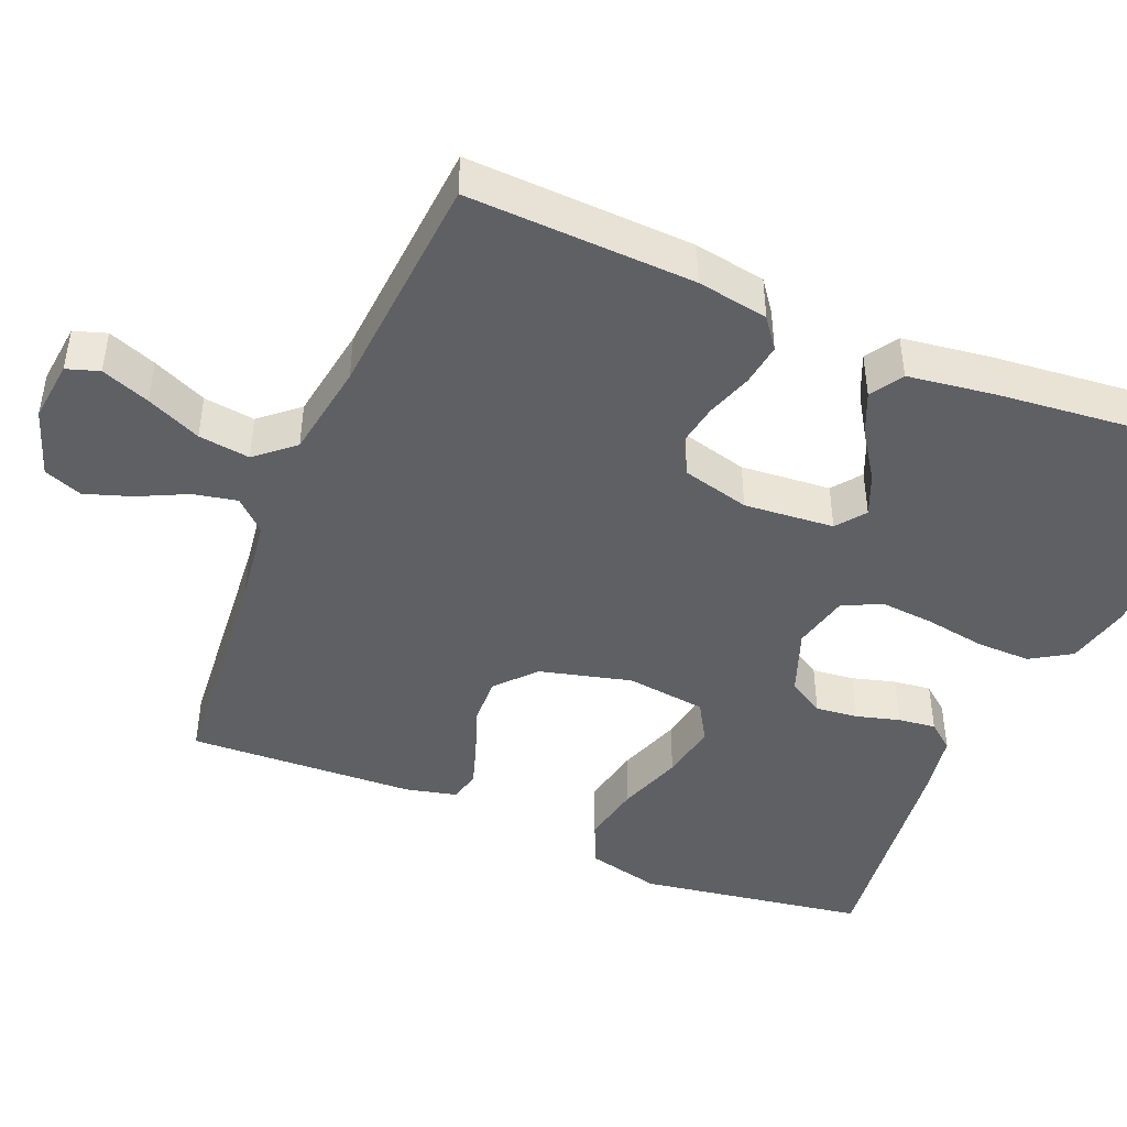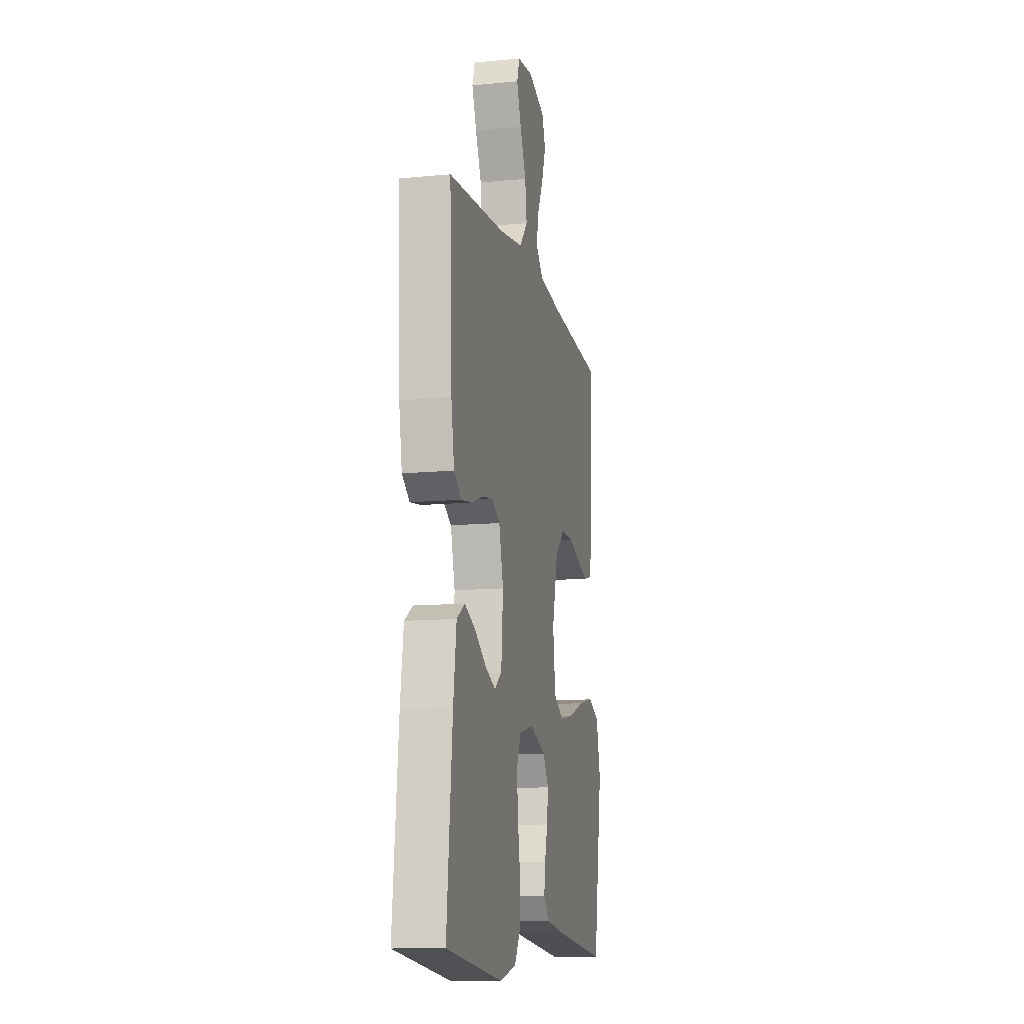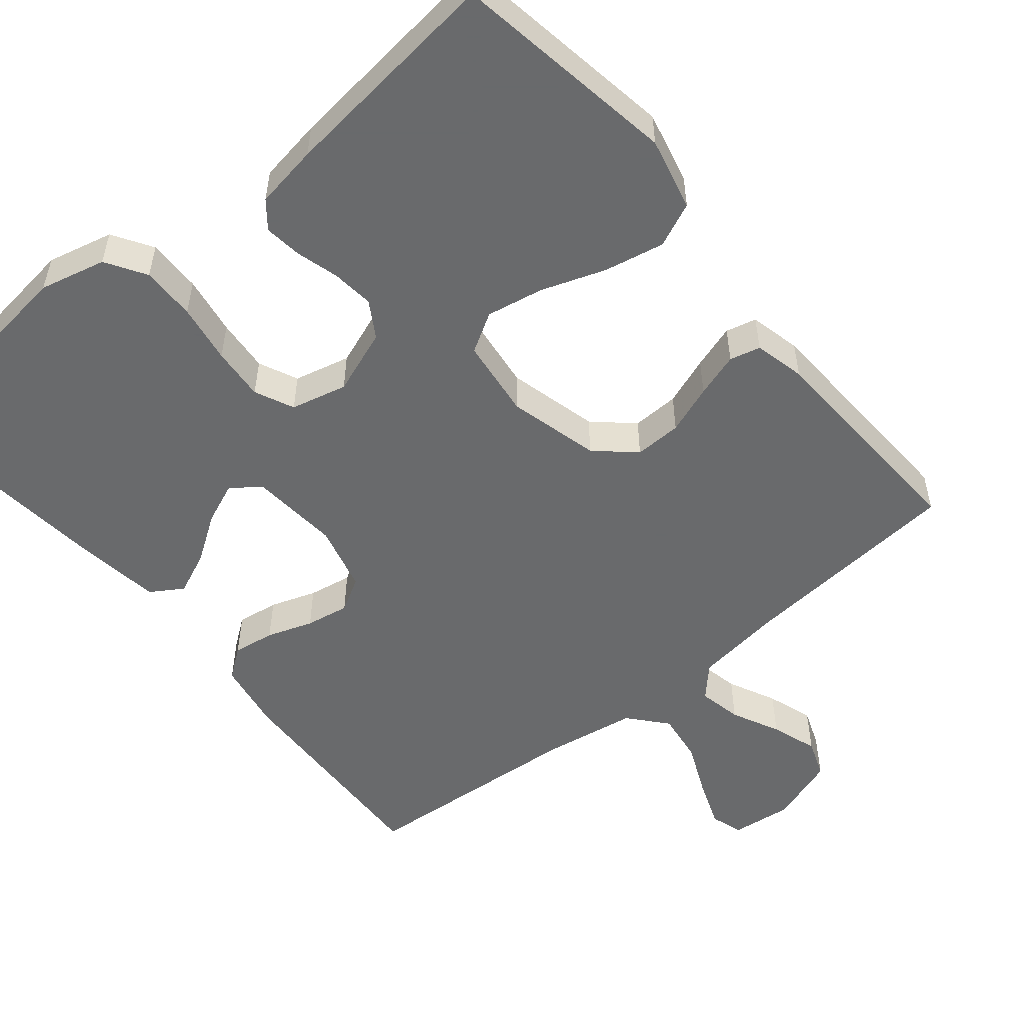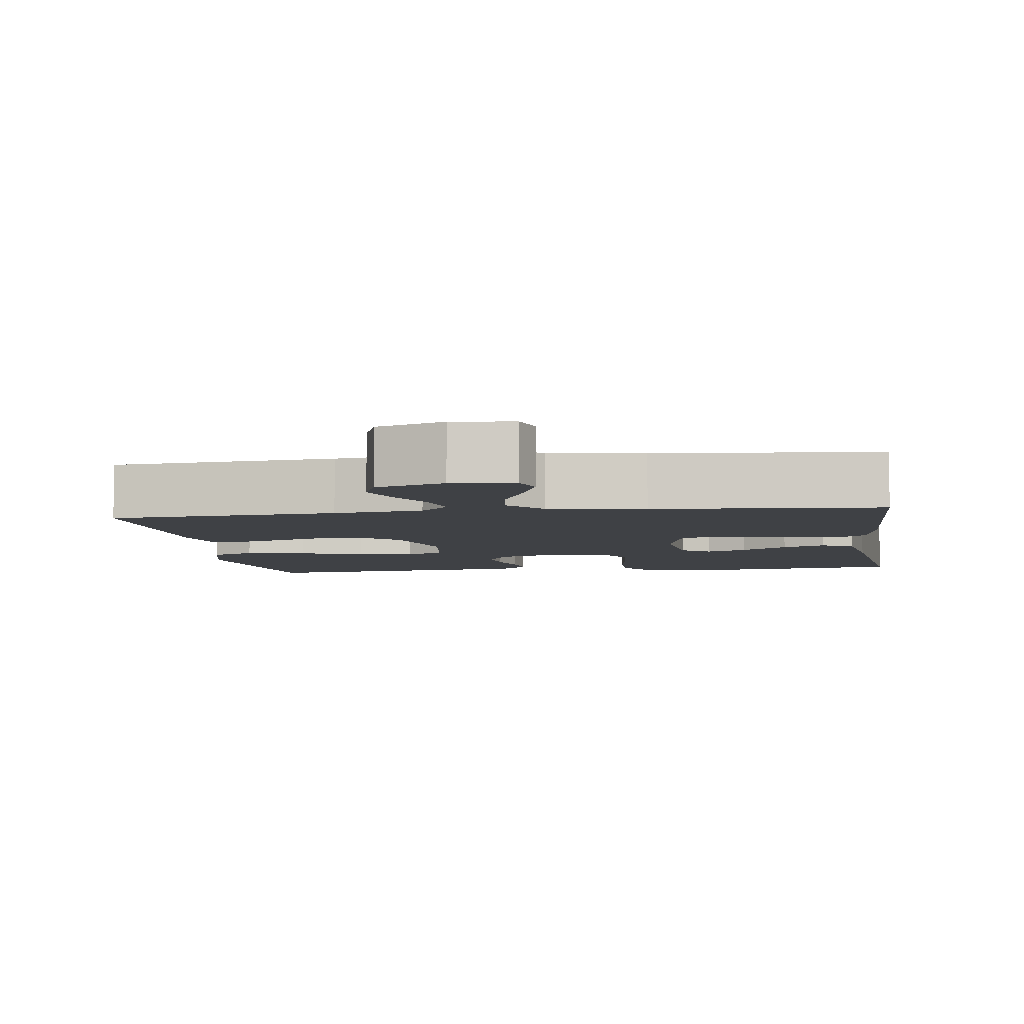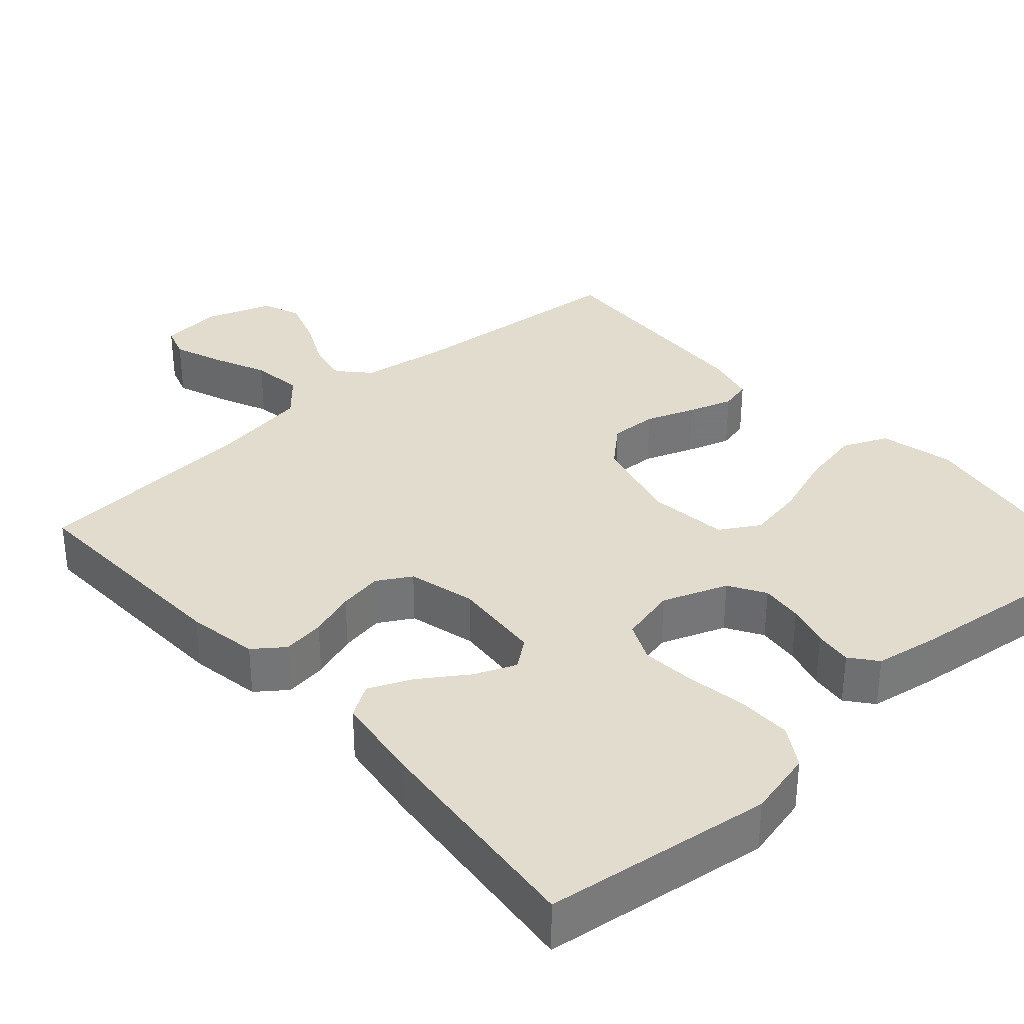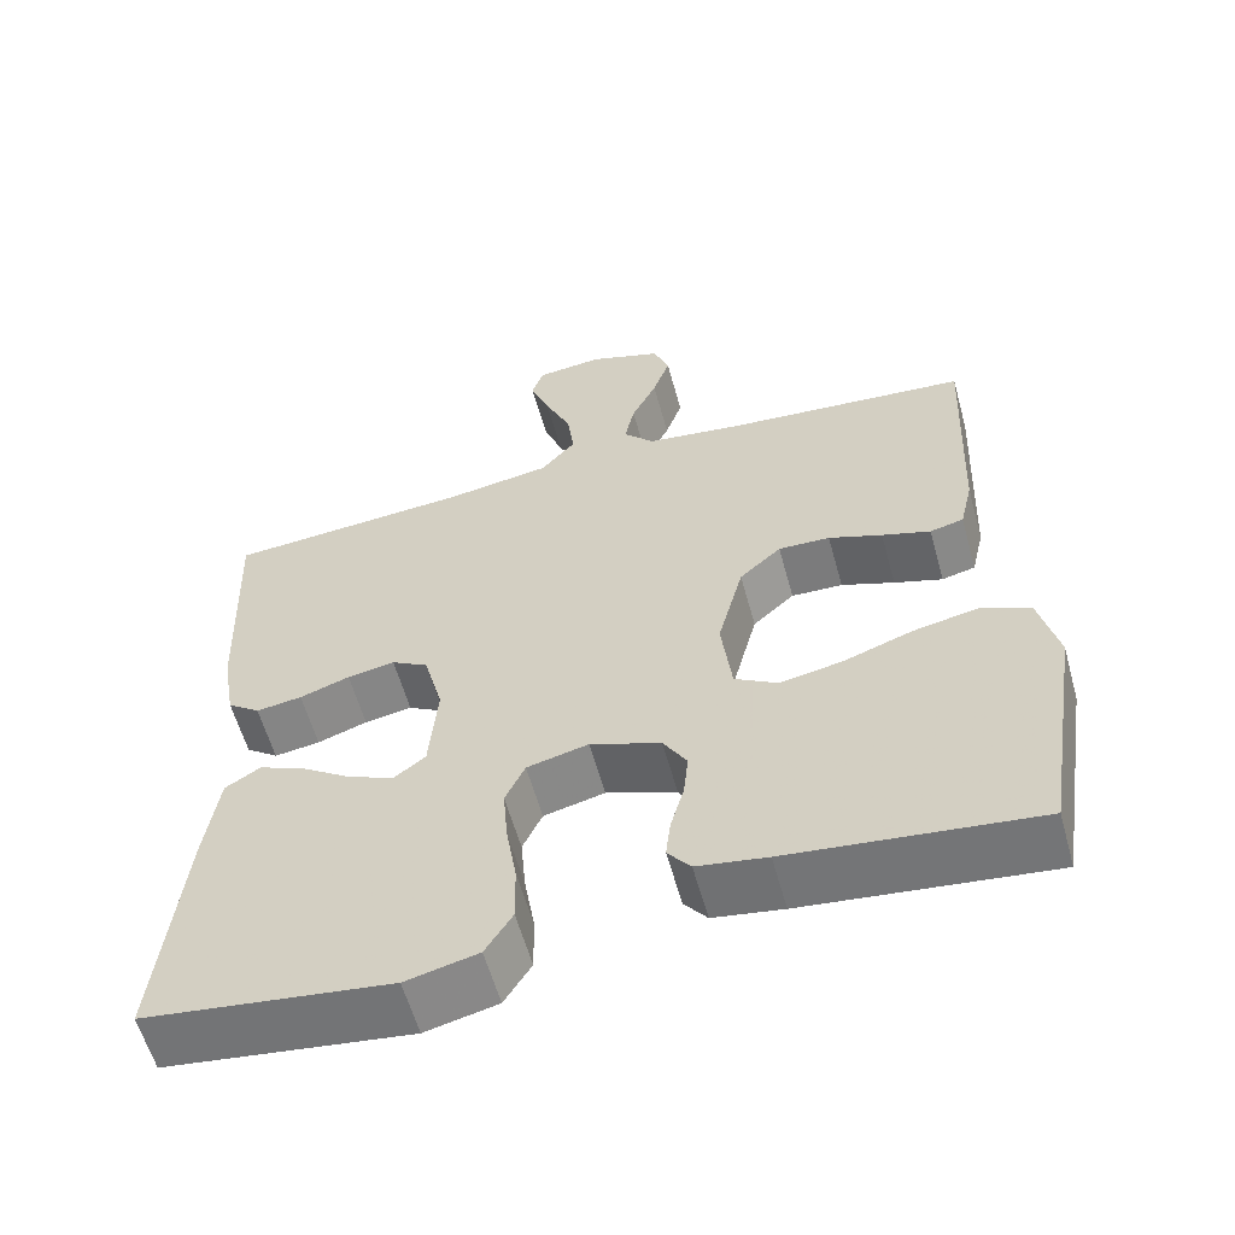
<metadata>
{"format":"obj","ext":"obj","renderer":"f3d","projection":"perspective","resolution":1024,"background":"white","views":[{"elev":-45.1,"azim":67.4,"up":"+Y"},{"elev":-11.9,"azim":102.7,"up":"+Z"},{"elev":-52.9,"azim":-140.6,"up":"+Y"},{"elev":-5.6,"azim":8.1,"up":"+Y"},{"elev":34.0,"azim":138.3,"up":"+Y"},{"elev":-59.1,"azim":-164.5,"up":"+Z"}]}
</metadata>
<code>
v 0.5 0.07 -0.5
v 0.2 0.07 -0.539
v 0.112 0.07 -0.518
v 0.079 0.07 -0.465
v 0.08 0.07 -0.393
v 0.093 0.07 -0.314
v 0.099 0.07 -0.243
v 0.075 0.07 -0.191
v 0 0.07 -0.173
v -0.086 0.07 -0.205
v -0.115 0.07 -0.253
v -0.109 0.07 -0.309
v -0.093 0.07 -0.366
v -0.087 0.07 -0.416
v -0.115 0.07 -0.451
v -0.2 0.07 -0.465
v -0.5 0.07 -0.5
v -0.548 0.07 -0.2
v -0.525 0.07 -0.103
v -0.466 0.07 -0.077
v -0.386 0.07 -0.093
v -0.301 0.07 -0.123
v -0.225 0.07 -0.137
v -0.173 0.07 -0.106
v -0.16 0.07 0
v -0.191 0.07 0.121
v -0.242 0.07 0.167
v -0.305 0.07 0.165
v -0.37 0.07 0.141
v -0.429 0.07 0.122
v -0.47 0.07 0.132
v -0.486 0.07 0.2
v -0.5 0.07 0.5
v -0.2 0.07 0.526
v -0.083 0.07 0.542
v -0.045 0.07 0.583
v -0.057 0.07 0.641
v -0.088 0.07 0.705
v -0.109 0.07 0.767
v -0.09 0.07 0.818
v 0 0.07 0.849
v 0.081 0.07 0.84
v 0.095 0.07 0.797
v 0.071 0.07 0.733
v 0.039 0.07 0.661
v 0.03 0.07 0.593
v 0.073 0.07 0.543
v 0.2 0.07 0.523
v 0.5 0.07 0.5
v 0.488 0.07 0.2
v 0.472 0.07 0.106
v 0.432 0.07 0.076
v 0.376 0.07 0.084
v 0.315 0.07 0.105
v 0.257 0.07 0.115
v 0.212 0.07 0.089
v 0.189 0.07 0
v 0.199 0.07 -0.119
v 0.237 0.07 -0.148
v 0.292 0.07 -0.125
v 0.354 0.07 -0.083
v 0.411 0.07 -0.058
v 0.454 0.07 -0.085
v 0.47 0.07 -0.2
v 0.5 0 -0.5
v 0.2 0 -0.539
v 0.112 0 -0.518
v 0.079 0 -0.465
v 0.08 0 -0.393
v 0.093 0 -0.314
v 0.099 0 -0.243
v 0.075 0 -0.191
v 0 0 -0.173
v -0.086 0 -0.205
v -0.115 0 -0.253
v -0.109 0 -0.309
v -0.093 0 -0.366
v -0.087 0 -0.416
v -0.115 0 -0.451
v -0.2 0 -0.465
v -0.5 0 -0.5
v -0.548 0 -0.2
v -0.525 0 -0.103
v -0.466 0 -0.077
v -0.386 0 -0.093
v -0.301 0 -0.123
v -0.225 0 -0.137
v -0.173 0 -0.106
v -0.16 0 0
v -0.191 0 0.121
v -0.242 0 0.167
v -0.305 0 0.165
v -0.37 0 0.141
v -0.429 0 0.122
v -0.47 0 0.132
v -0.486 0 0.2
v -0.5 0 0.5
v -0.2 0 0.526
v -0.083 0 0.542
v -0.045 0 0.583
v -0.057 0 0.641
v -0.088 0 0.705
v -0.109 0 0.767
v -0.09 0 0.818
v 0 0 0.849
v 0.081 0 0.84
v 0.095 0 0.797
v 0.071 0 0.733
v 0.039 0 0.661
v 0.03 0 0.593
v 0.073 0 0.543
v 0.2 0 0.523
v 0.5 0 0.5
v 0.488 0 0.2
v 0.472 0 0.106
v 0.432 0 0.076
v 0.376 0 0.084
v 0.315 0 0.105
v 0.257 0 0.115
v 0.212 0 0.089
v 0.189 0 0
v 0.199 0 -0.119
v 0.237 0 -0.148
v 0.292 0 -0.125
v 0.354 0 -0.083
v 0.411 0 -0.058
v 0.454 0 -0.085
v 0.47 0 -0.2
f 60 61 62 63
f 59 60 63 64
f 51 52 53 54
f 51 54 55
f 48 49 50 51
f 47 48 51 55
f 46 47 55 56
f 42 43 44 45
f 40 41 42 45
f 40 45 46
f 37 38 39 40
f 36 37 40 46
f 35 36 46 56
f 31 32 33 34
f 28 29 30 31
f 28 31 34 35
f 19 20 21 22
f 19 22 23
f 18 19 23
f 17 18 23
f 16 17 23 24
f 12 13 14 15
f 11 12 15 16
f 3 4 5 6
f 3 6 7
f 2 3 7
f 59 64 1 2
f 58 59 2 7
f 57 58 7 8
f 56 57 8 9
f 35 56 9 10
f 27 28 35
f 26 27 35
f 25 26 35 10
f 11 16 24 25
f 10 11 25
f 127 126 125 124
f 128 127 124 123
f 118 117 116 115
f 119 118 115
f 115 114 113 112
f 119 115 112 111
f 120 119 111 110
f 109 108 107 106
f 109 106 105 104
f 110 109 104
f 104 103 102 101
f 110 104 101 100
f 120 110 100 99
f 98 97 96 95
f 95 94 93 92
f 99 98 95 92
f 86 85 84 83
f 87 86 83
f 87 83 82
f 87 82 81
f 88 87 81 80
f 79 78 77 76
f 80 79 76 75
f 70 69 68 67
f 71 70 67
f 71 67 66
f 66 65 128 123
f 71 66 123 122
f 72 71 122 121
f 73 72 121 120
f 74 73 120 99
f 99 92 91
f 99 91 90
f 74 99 90 89
f 89 88 80 75
f 89 75 74
f 1 65 66 2
f 2 66 67 3
f 3 67 68 4
f 4 68 69 5
f 5 69 70 6
f 6 70 71 7
f 7 71 72 8
f 8 72 73 9
f 9 73 74 10
f 10 74 75 11
f 11 75 76 12
f 12 76 77 13
f 13 77 78 14
f 14 78 79 15
f 15 79 80 16
f 16 80 81 17
f 17 81 82 18
f 18 82 83 19
f 19 83 84 20
f 20 84 85 21
f 21 85 86 22
f 22 86 87 23
f 23 87 88 24
f 24 88 89 25
f 25 89 90 26
f 26 90 91 27
f 27 91 92 28
f 28 92 93 29
f 29 93 94 30
f 30 94 95 31
f 31 95 96 32
f 32 96 97 33
f 33 97 98 34
f 34 98 99 35
f 35 99 100 36
f 36 100 101 37
f 37 101 102 38
f 38 102 103 39
f 39 103 104 40
f 40 104 105 41
f 41 105 106 42
f 42 106 107 43
f 43 107 108 44
f 44 108 109 45
f 45 109 110 46
f 46 110 111 47
f 47 111 112 48
f 48 112 113 49
f 49 113 114 50
f 50 114 115 51
f 51 115 116 52
f 52 116 117 53
f 53 117 118 54
f 54 118 119 55
f 55 119 120 56
f 56 120 121 57
f 57 121 122 58
f 58 122 123 59
f 59 123 124 60
f 60 124 125 61
f 61 125 126 62
f 62 126 127 63
f 63 127 128 64
f 64 128 65 1

</code>
